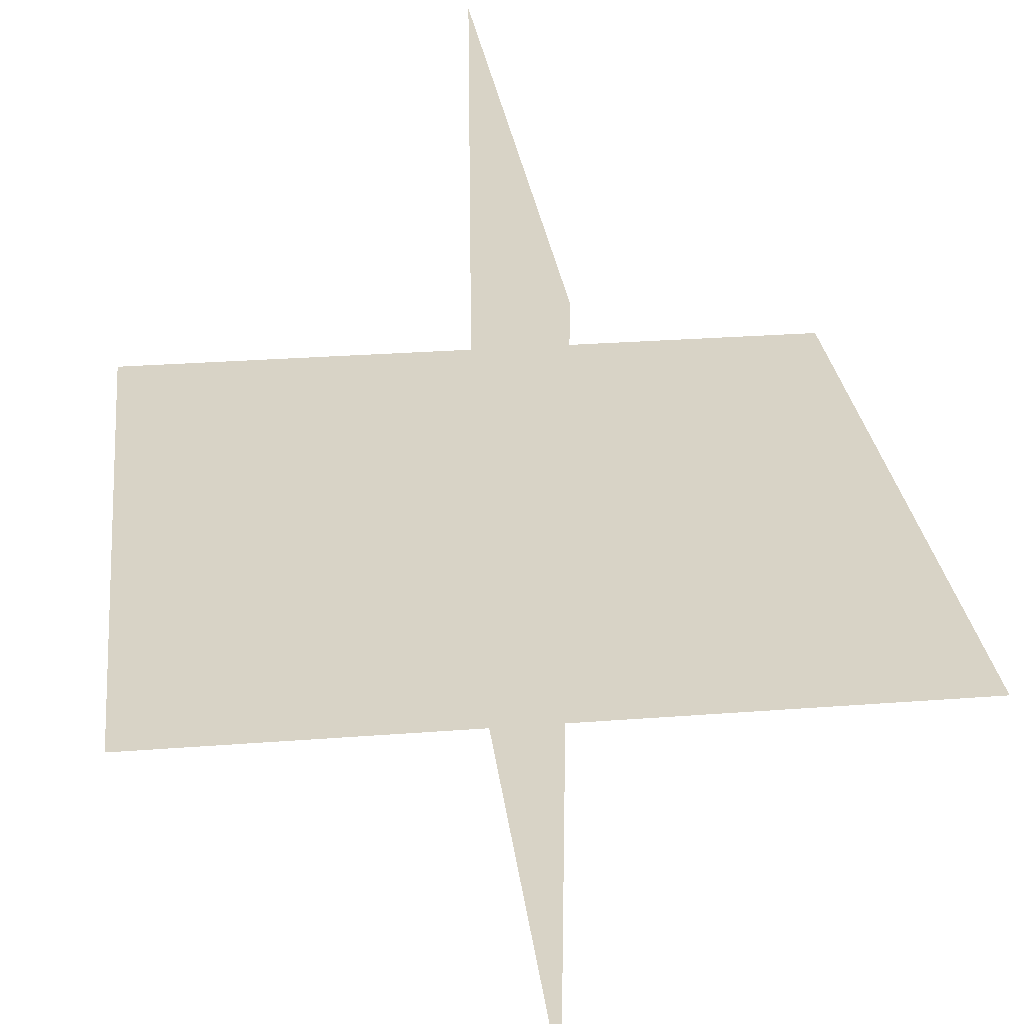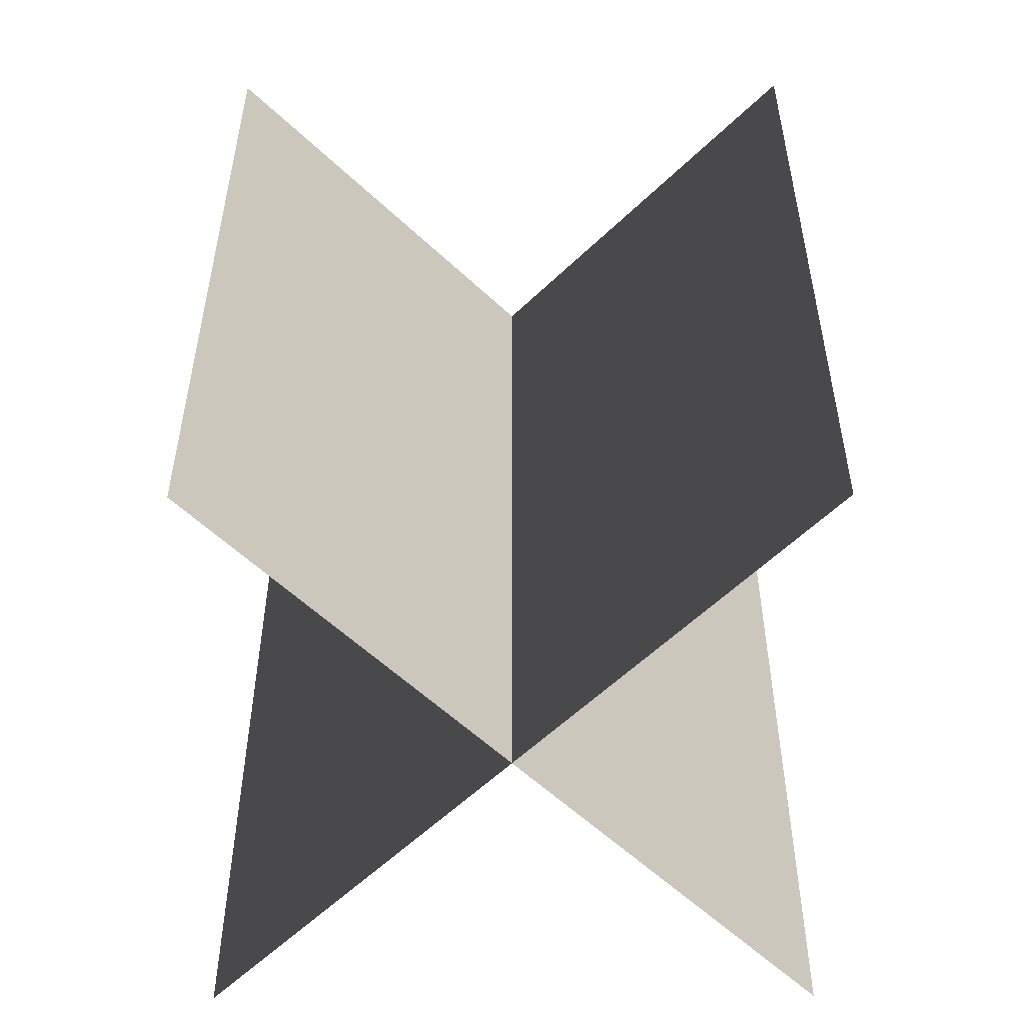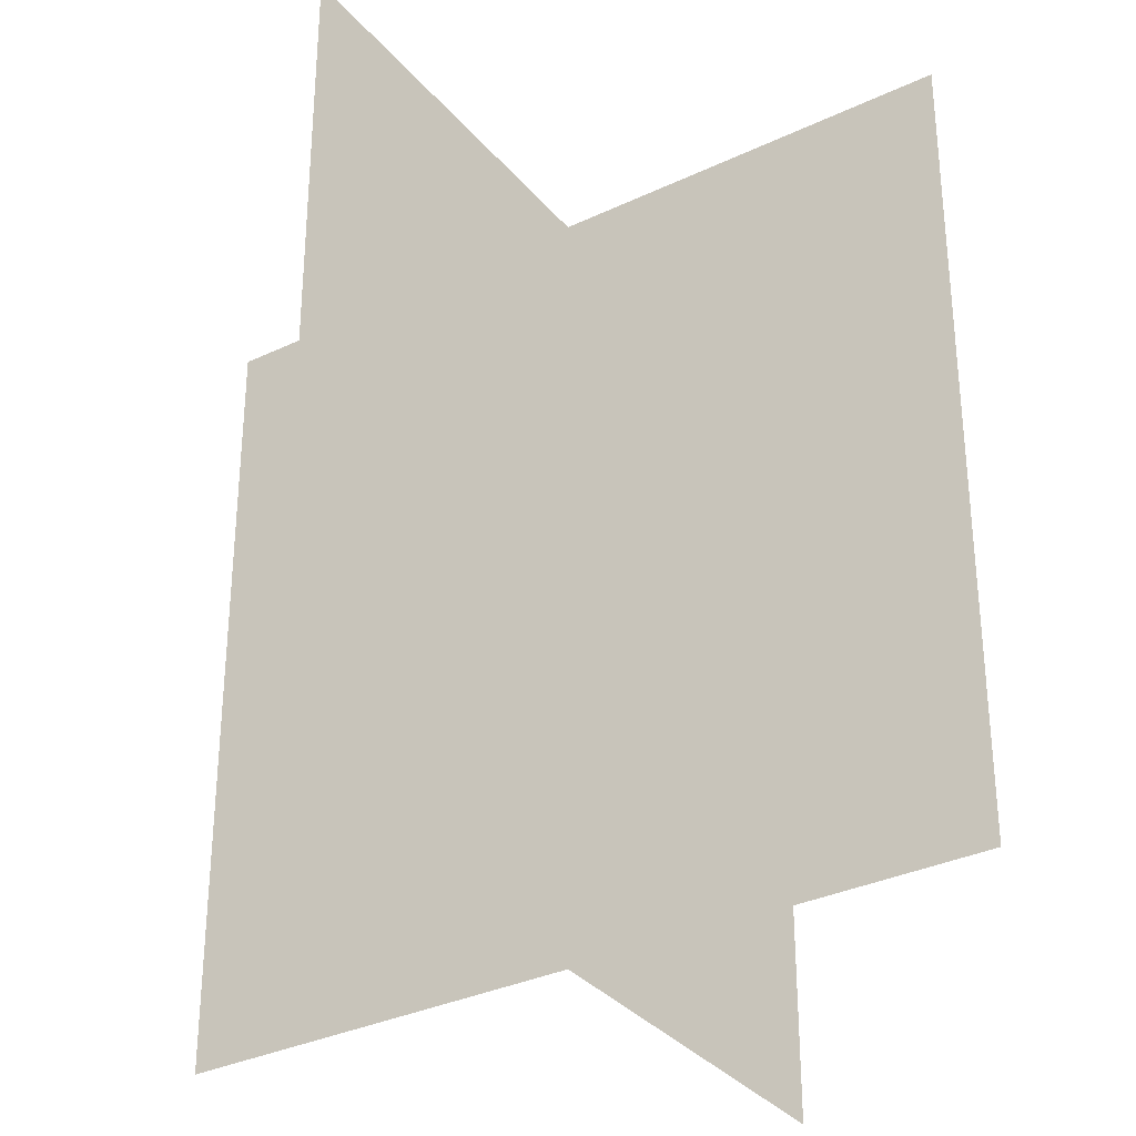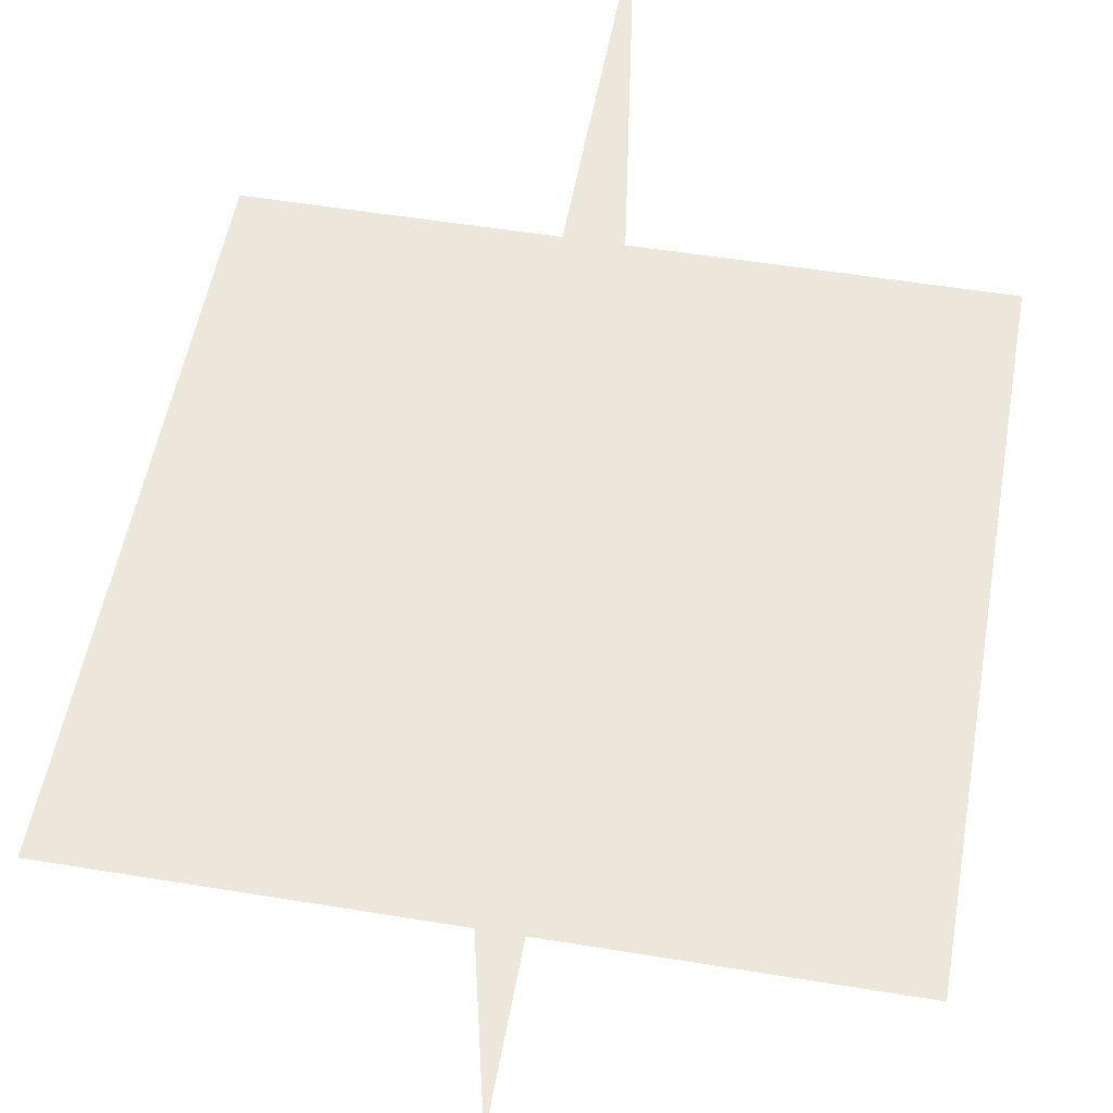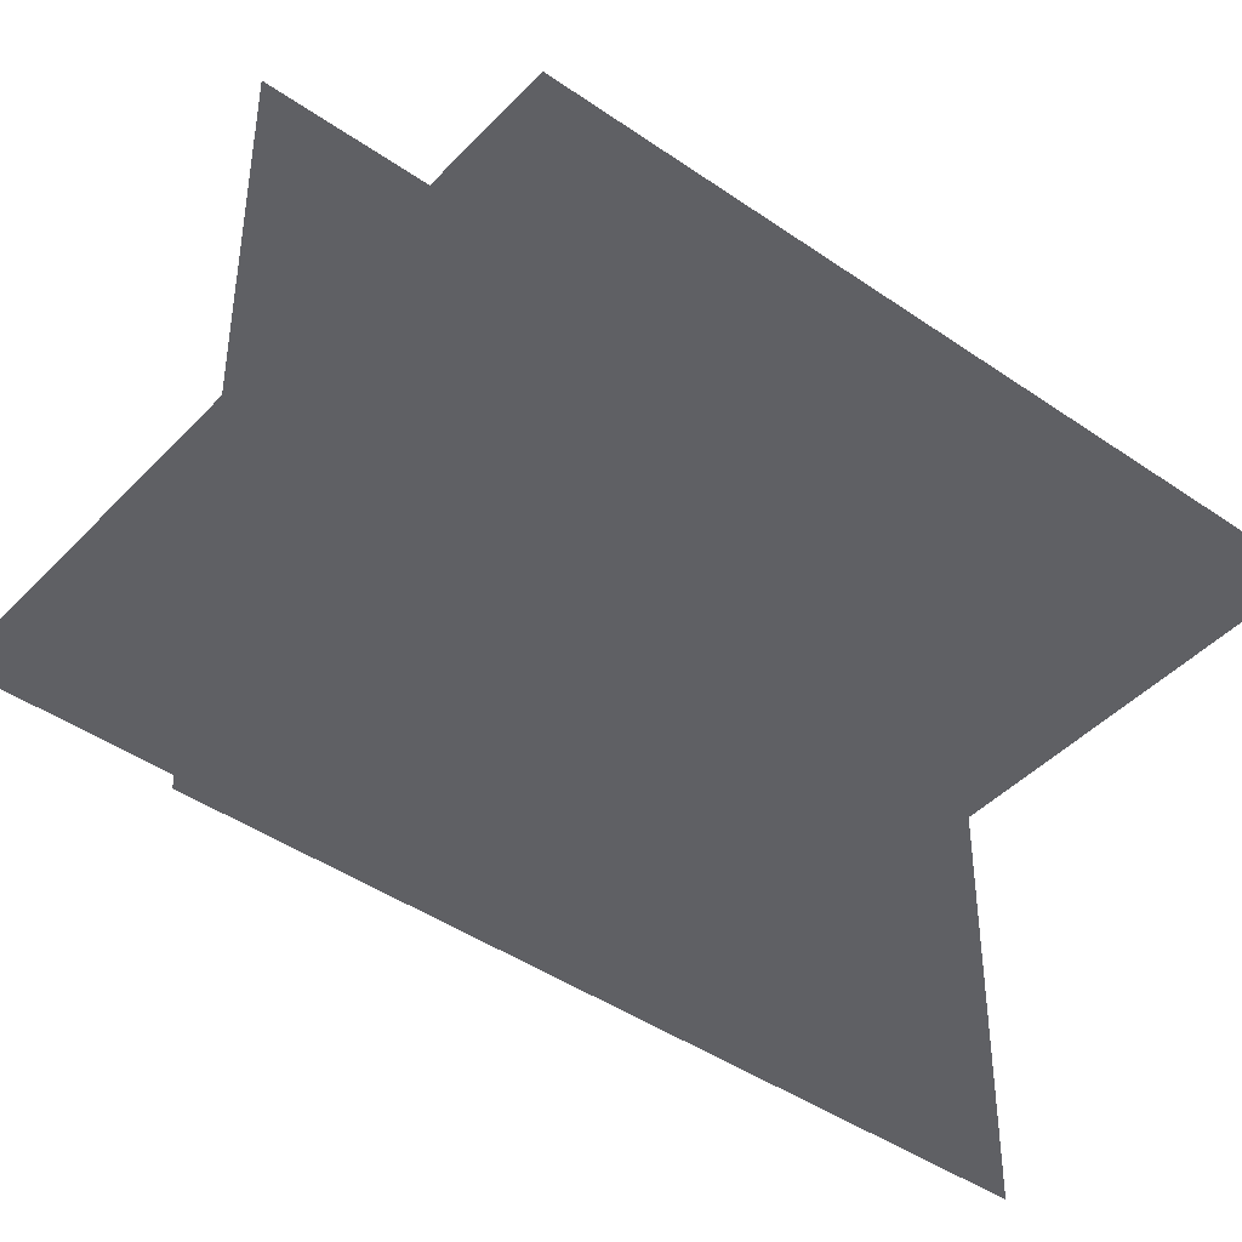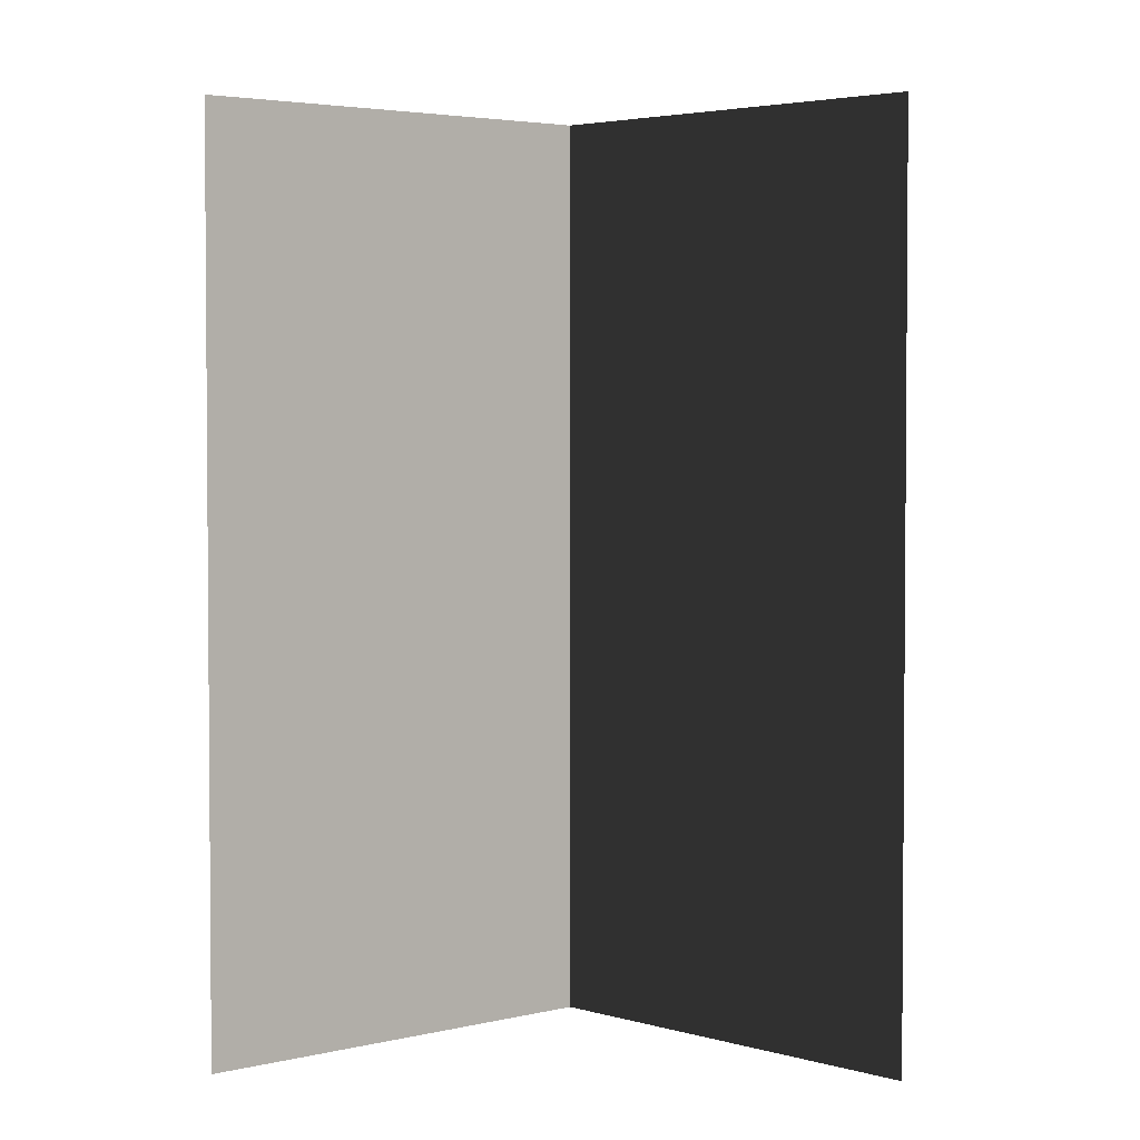
<metadata>
{"format":"obj","ext":"obj","renderer":"f3d","projection":"perspective","resolution":1024,"background":"white","views":[{"elev":27.8,"azim":173.3,"up":"+Z"},{"elev":-56.3,"azim":-44.7,"up":"+Y"},{"elev":-33.1,"azim":-146.8,"up":"+Y"},{"elev":53.0,"azim":10.0,"up":"+Z"},{"elev":-43.5,"azim":-129.4,"up":"+Z"},{"elev":3.3,"azim":-42.5,"up":"+Y"}]}
</metadata>
<code>
v -0.5 0 0
v -0.5 1 0
v 0.5 0 0
v 0.5 1 0
v 0 0 0.5
v 0 1 0.5
v 0 0 -0.5
v 0 1 -0.5
f 1 3 4
f 1 4 2
f 5 7 8
f 5 8 6

</code>
